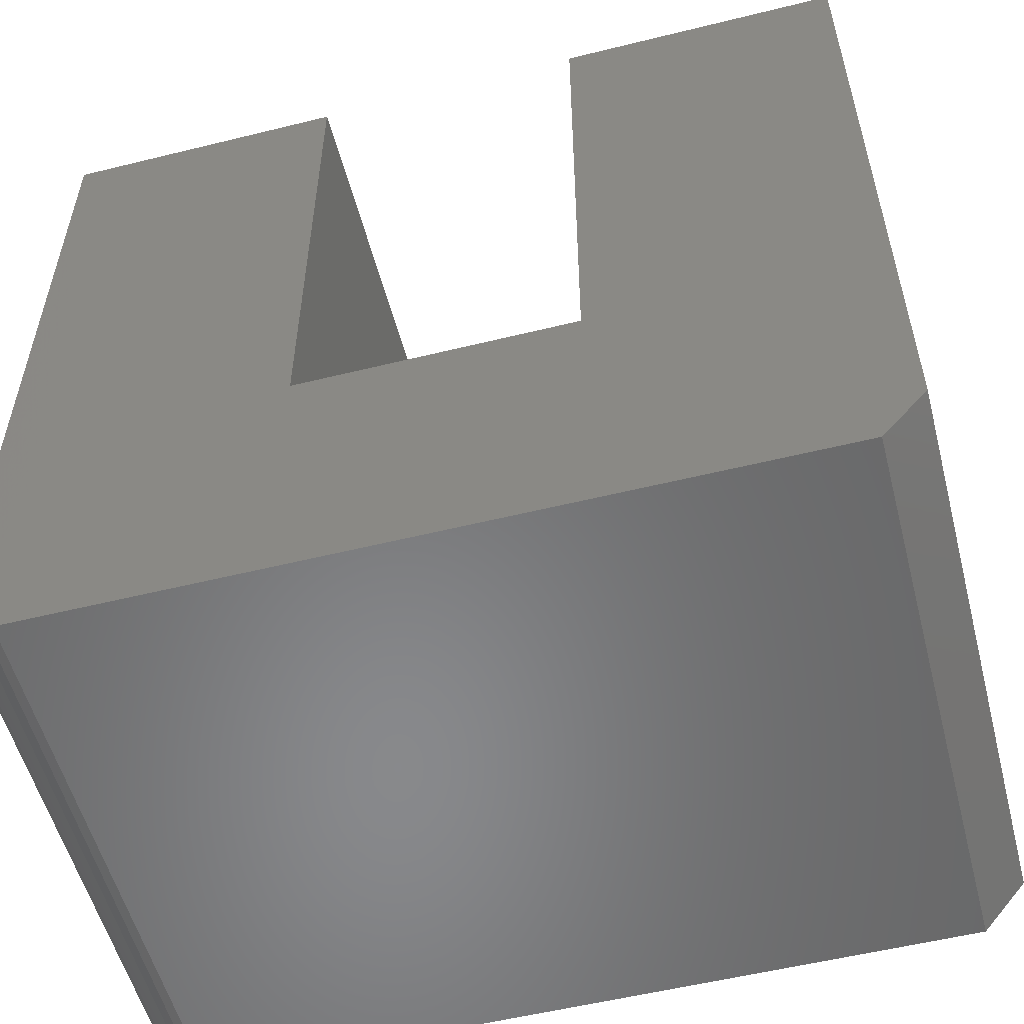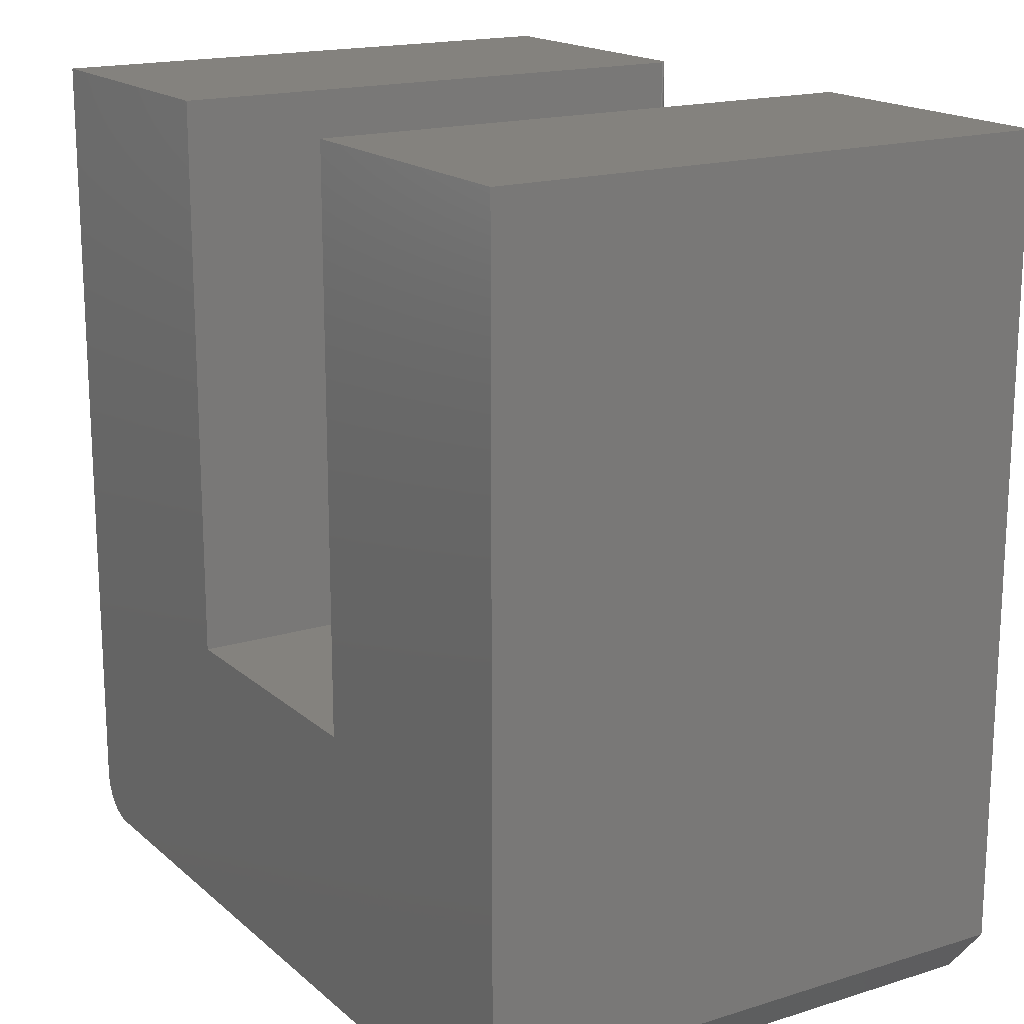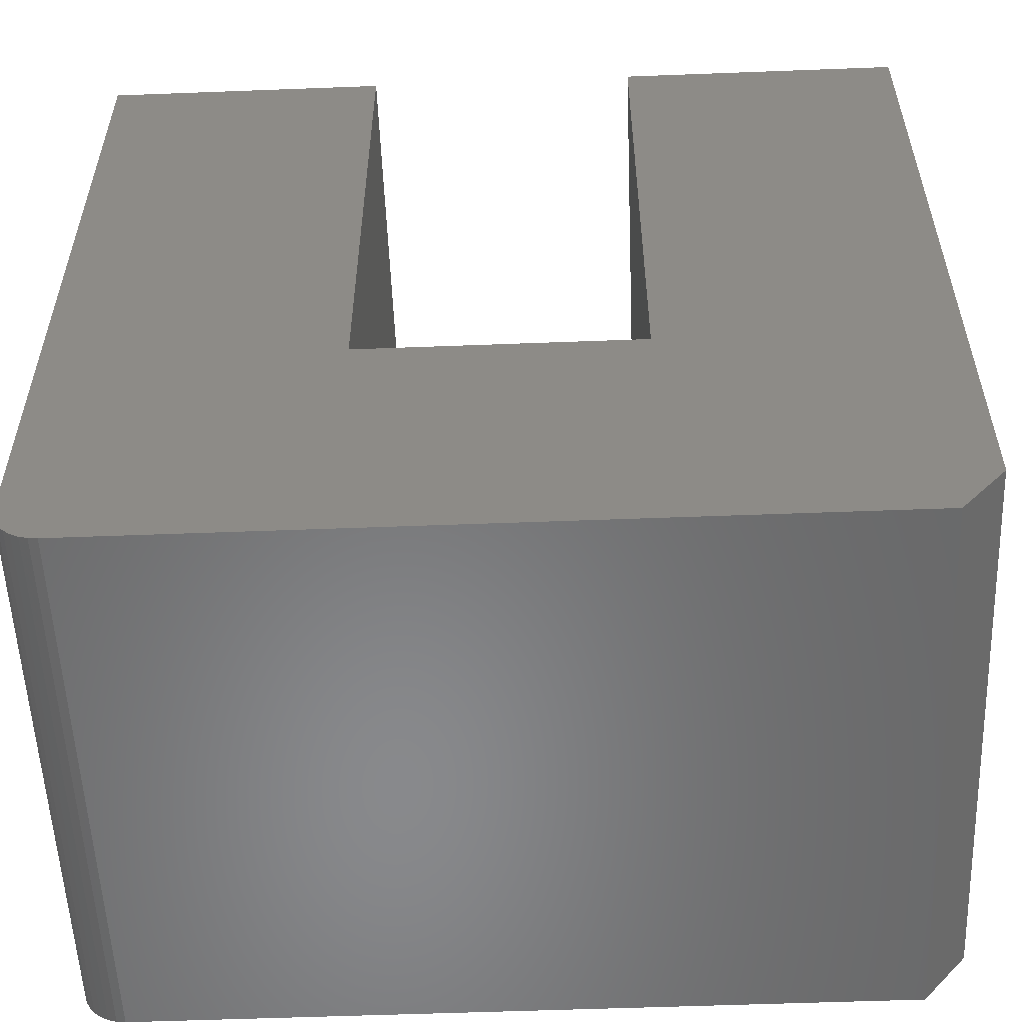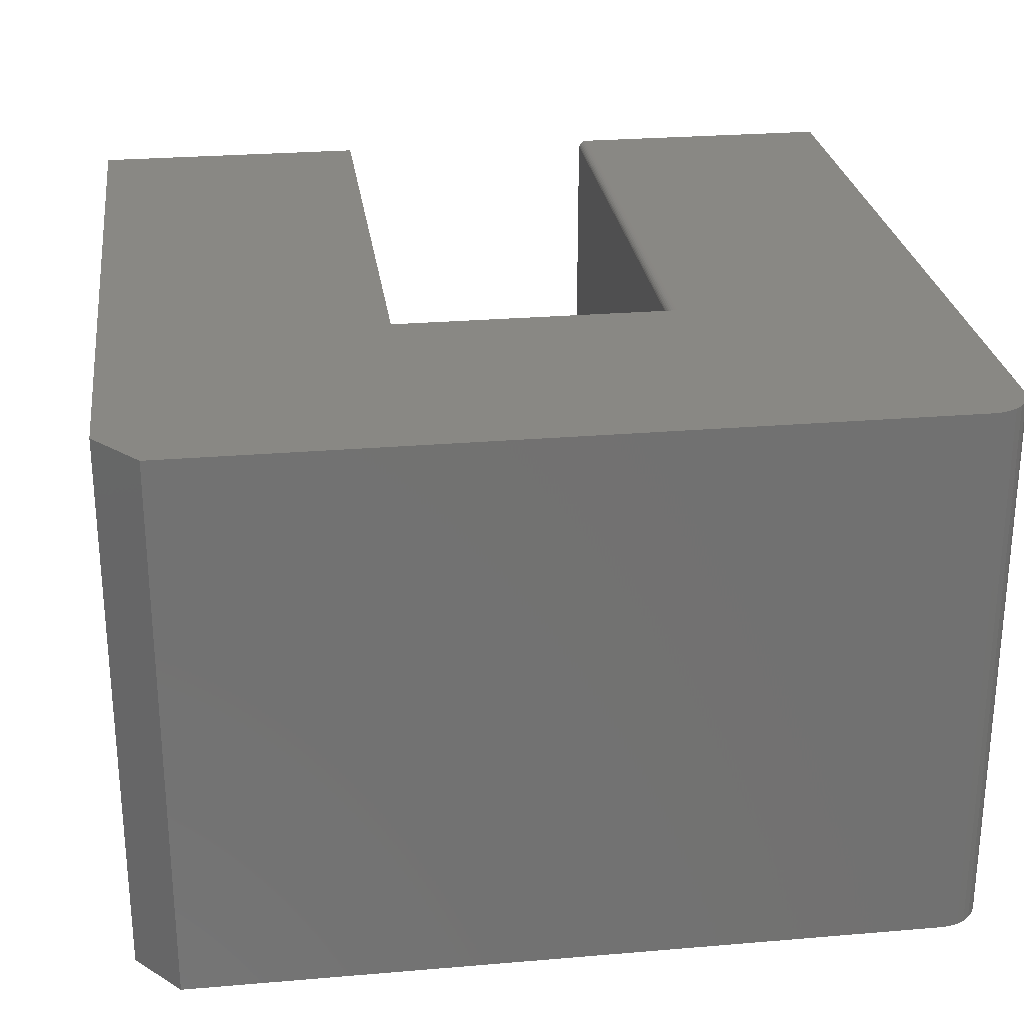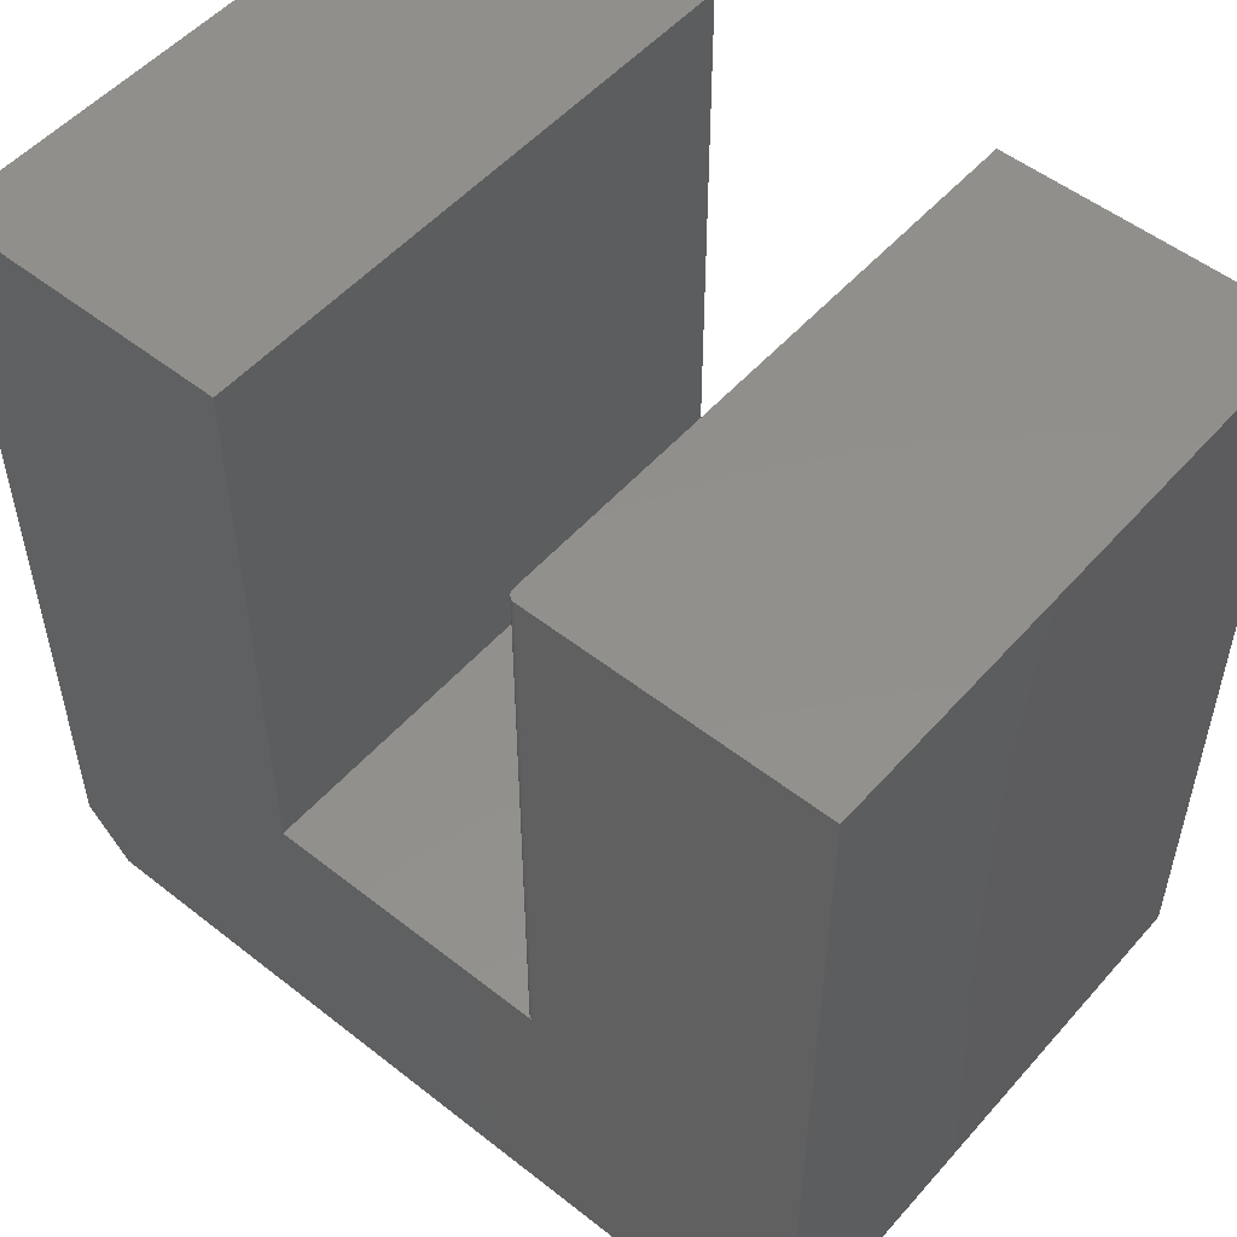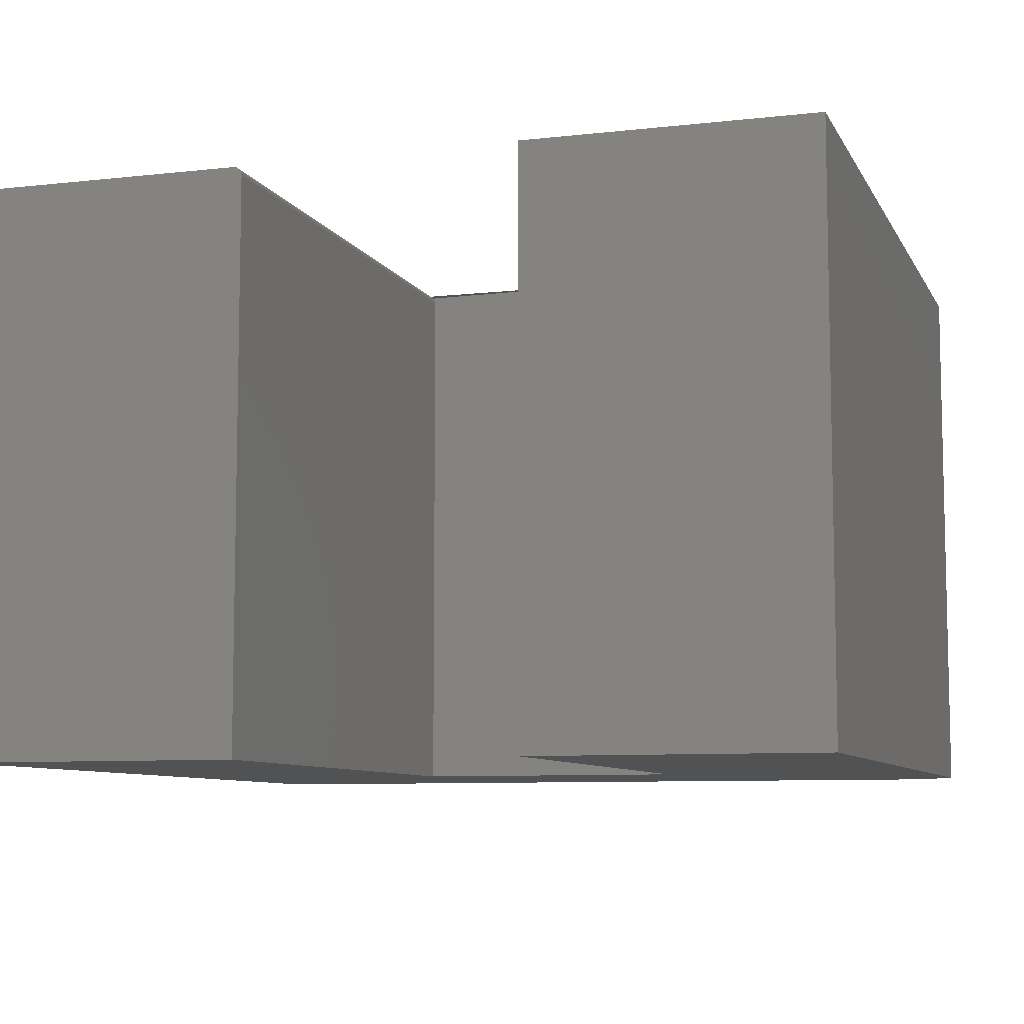
<metadata>
{"format":"stl","ext":"stl","renderer":"f3d","projection":"perspective","resolution":1024,"background":"white","views":[{"elev":-55.1,"azim":14.6,"up":"+Z"},{"elev":17.3,"azim":58.2,"up":"+Z"},{"elev":-55.3,"azim":2.3,"up":"+Z"},{"elev":26.4,"azim":172.4,"up":"+Y"},{"elev":52.6,"azim":-139.8,"up":"+Z"},{"elev":-8.1,"azim":17.4,"up":"+Y"}]}
</metadata>
<code>
# stl→obj: 50 verts, 92 faces
v 2.87e-18 8.847e-17 -0.7031
v -0.03906 7.893e-17 -0.75
v -0.7109 4.337e-18 -0.75
v -0.7186 3.574e-18 -0.7492
v -0.7259 3.007e-18 -0.747
v -0.7326 2.658e-18 -0.7434
v -0.7386 2.54e-18 -0.7386
v -0.7434 2.658e-18 -0.7326
v -0.747 3.007e-18 -0.7259
v -0.7492 3.574e-18 -0.7186
v -0.75 4.337e-18 -0.7109
v -0.5052 6.737e-17 -0.4974
v -0.2526 8.327e-17 -0.4974
v -0.2526 1.385e-16 0
v 4.592e-17 1.665e-16 0
v -0.75 8.327e-17 0
v -0.5052 1.104e-16 0
v 2.87e-18 -0.5 -0.7031
v 4.592e-17 -0.5 0
v -0.2526 -0.5 0
v -0.2526 -0.5 -0.4974
v -0.4974 -0.5 -0.4974
v -0.75 -0.5 -0.7109
v -0.7492 -0.5 -0.7186
v -0.747 -0.5 -0.7259
v -0.7434 -0.5 -0.7326
v -0.7386 -0.5 -0.7386
v -0.7326 -0.5 -0.7434
v -0.7259 -0.5 -0.747
v -0.7186 -0.5 -0.7492
v -0.7109 -0.5 -0.75
v -0.03906 -0.5 -0.75
v -0.75 -0.5 0
v -0.4974 -0.5 0
v -0.4987 -0.003472 3.092e-17
v -0.4974 -0.007812 8.674e-19
v -0.4975 -0.006288 3.116e-17
v -0.498 -0.004823 3.103e-17
v -0.4997 -0.002288 3.085e-17
v -0.5008 -0.001317 3.081e-17
v -0.5022 -0.0005947 3.082e-17
v -0.5037 -0.0001501 3.086e-17
v -0.4974 -0.007812 -0.4974
v -0.4997 -0.002288 -0.4974
v -0.4987 -0.003472 -0.4974
v -0.498 -0.004823 -0.4974
v -0.4975 -0.006288 -0.4974
v -0.5037 -0.0001501 -0.4974
v -0.5022 -0.0005947 -0.4974
v -0.5008 -0.001317 -0.4974
f 1 2 3
f 1 3 4
f 1 4 5
f 1 5 6
f 1 6 7
f 1 7 8
f 1 8 9
f 1 9 10
f 1 10 11
f 1 11 12
f 1 12 13
f 1 13 14
f 1 14 15
f 11 16 12
f 12 16 17
f 18 19 20
f 18 20 21
f 18 21 22
f 18 22 23
f 18 23 24
f 18 24 25
f 18 25 26
f 18 26 27
f 18 27 28
f 18 28 29
f 18 29 30
f 18 30 31
f 18 31 32
f 23 22 33
f 33 22 34
f 31 3 32
f 32 3 2
f 33 16 23
f 23 16 11
f 3 31 4
f 4 31 30
f 4 30 5
f 5 30 29
f 5 29 6
f 6 29 28
f 6 28 7
f 7 28 27
f 7 27 8
f 8 27 26
f 8 26 9
f 9 26 25
f 9 25 10
f 10 25 24
f 10 24 11
f 11 24 23
f 18 1 19
f 19 1 15
f 32 2 18
f 18 2 1
f 14 13 20
f 20 13 21
f 35 34 36
f 35 36 37
f 35 37 38
f 33 34 35
f 33 35 39
f 33 39 40
f 33 40 41
f 33 41 42
f 33 42 17
f 33 17 16
f 43 36 22
f 22 36 34
f 13 44 45
f 13 45 46
f 13 46 47
f 13 47 43
f 13 43 22
f 13 22 21
f 12 17 48
f 48 17 42
f 48 42 49
f 49 42 41
f 49 41 50
f 50 41 40
f 50 40 44
f 44 40 39
f 44 39 45
f 45 39 35
f 45 35 46
f 46 35 38
f 46 38 47
f 47 38 37
f 47 37 43
f 43 37 36
f 19 15 20
f 20 15 14

</code>
